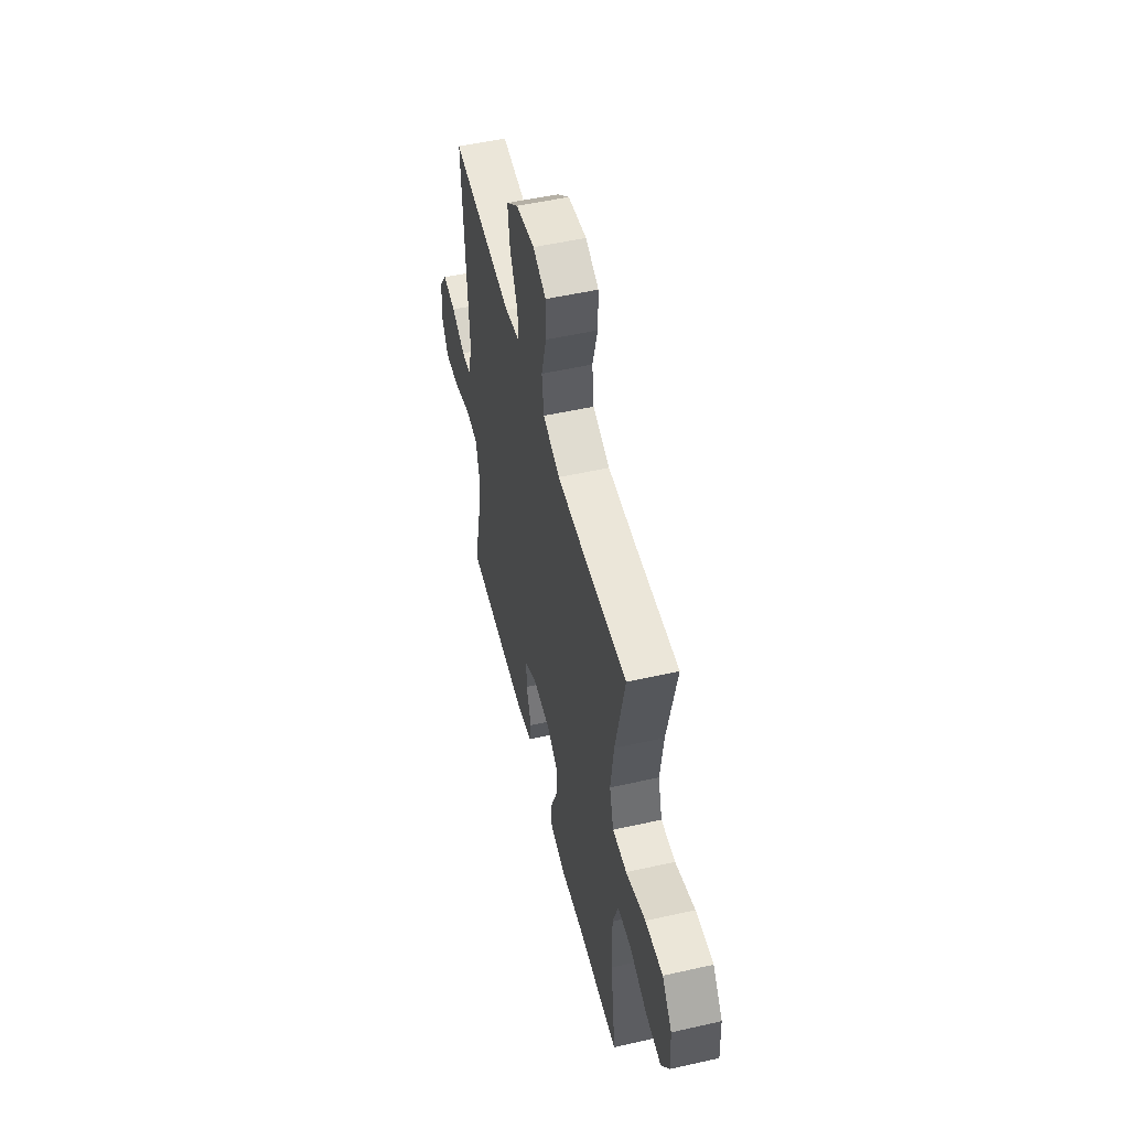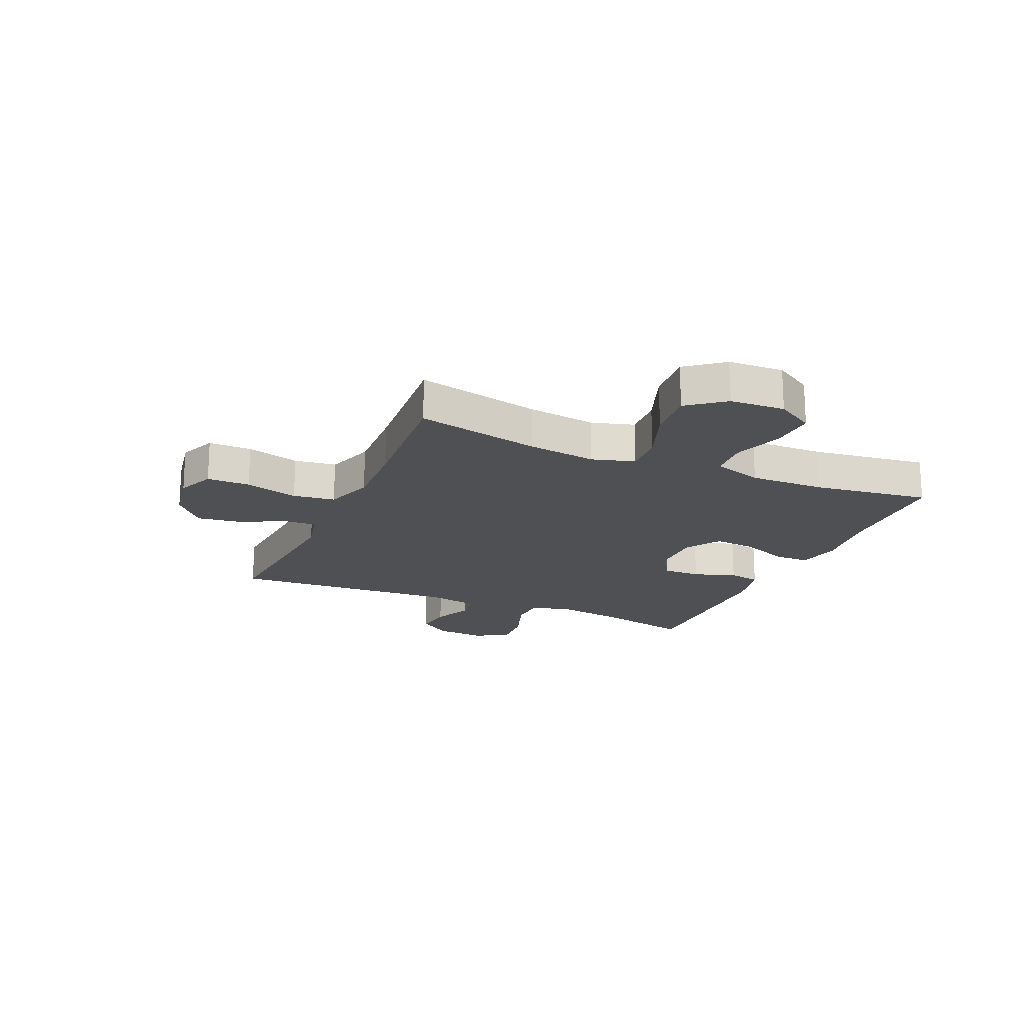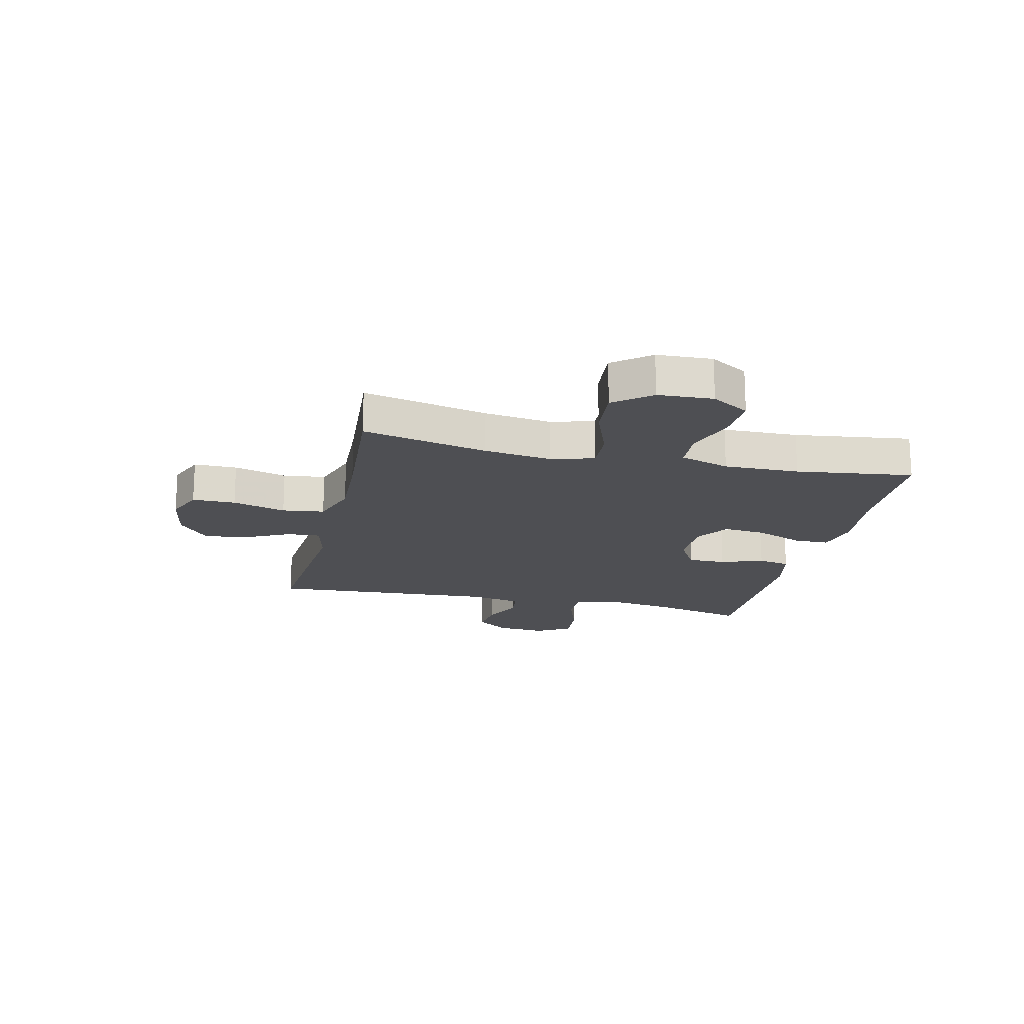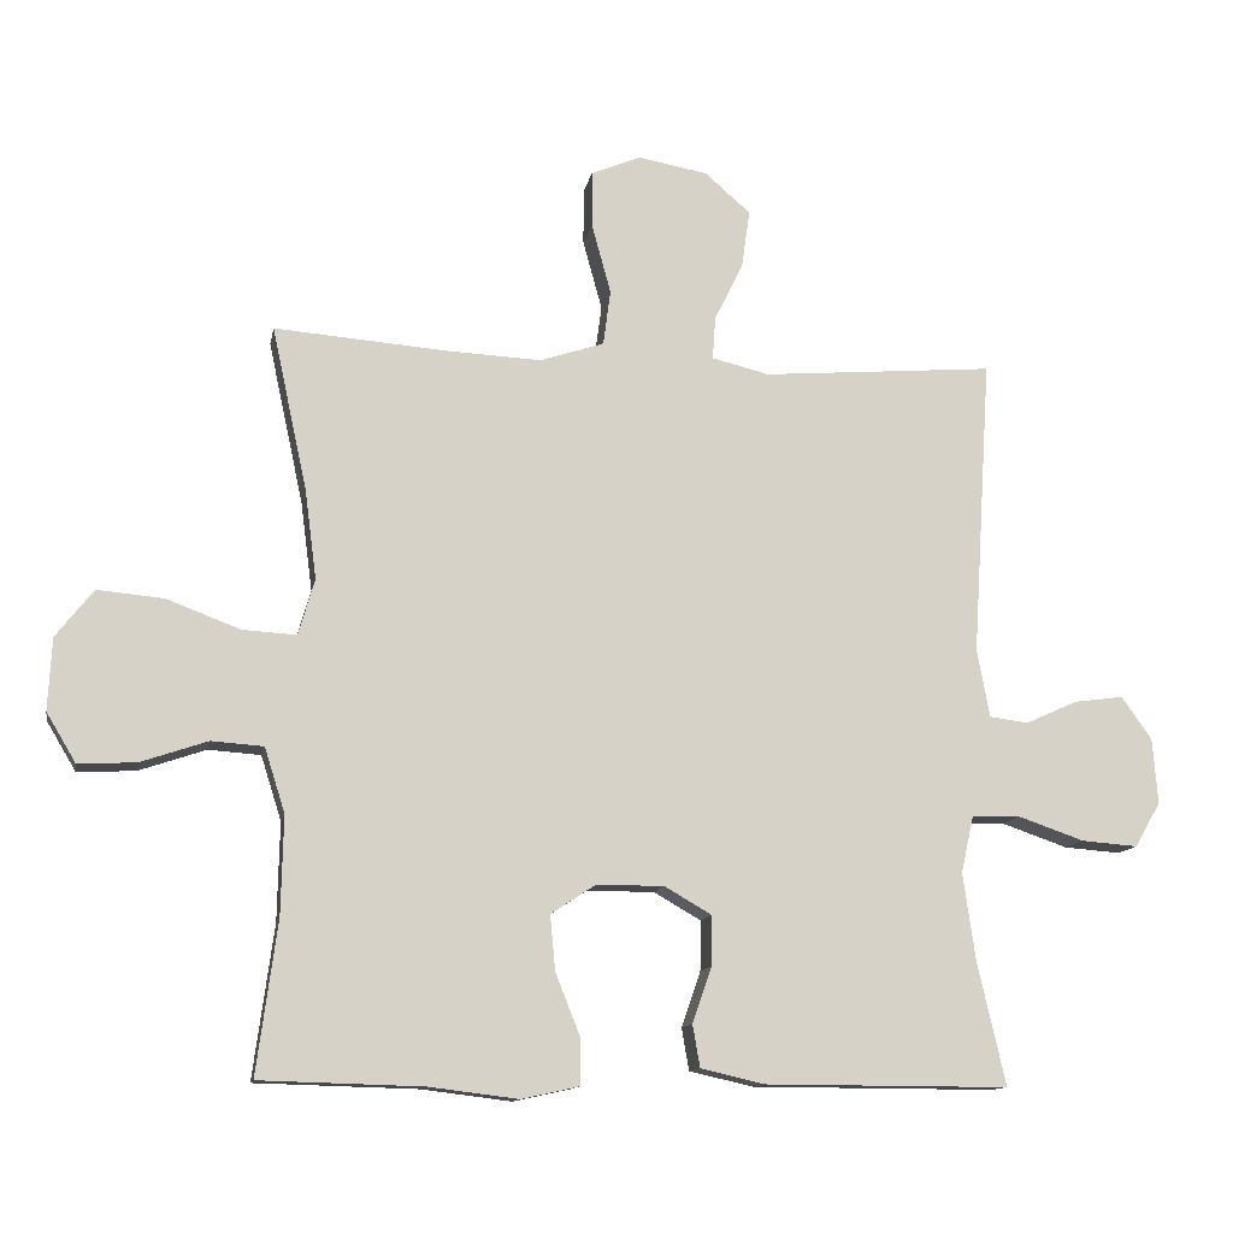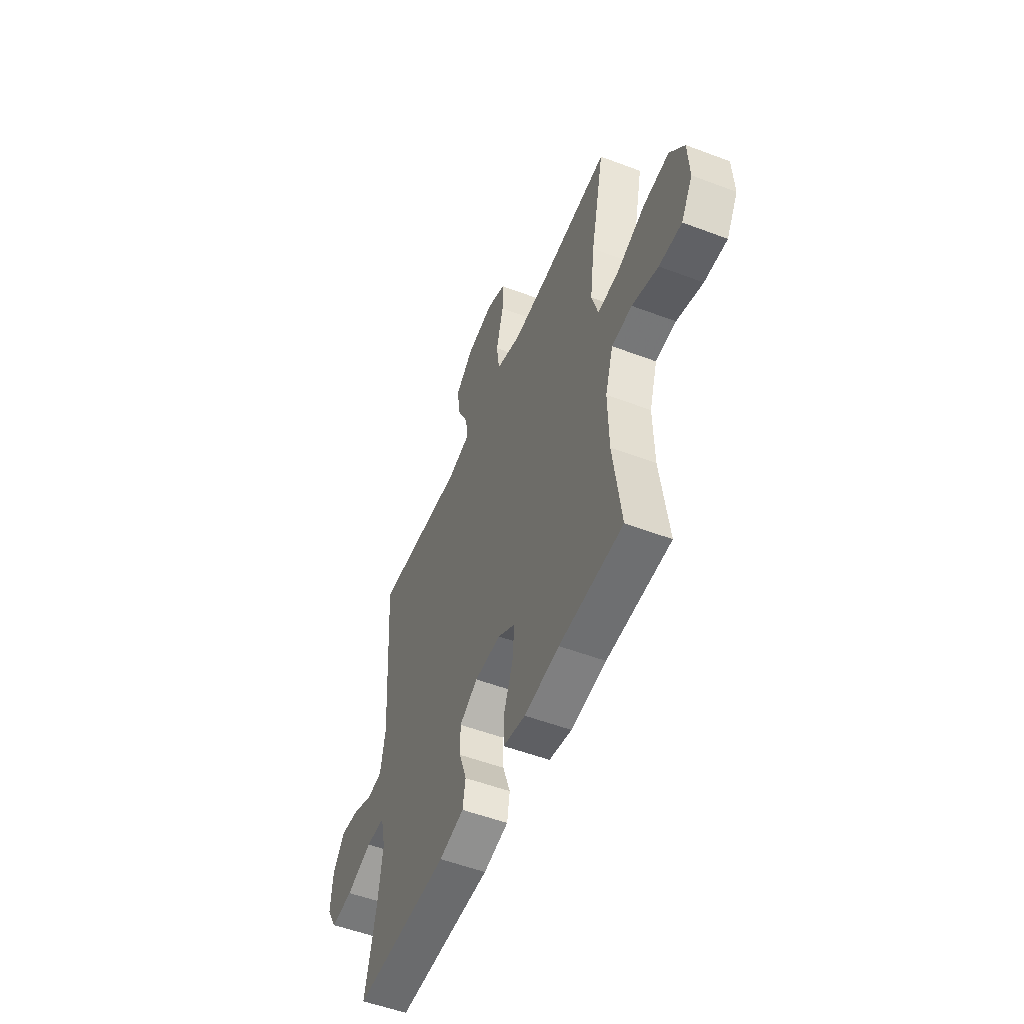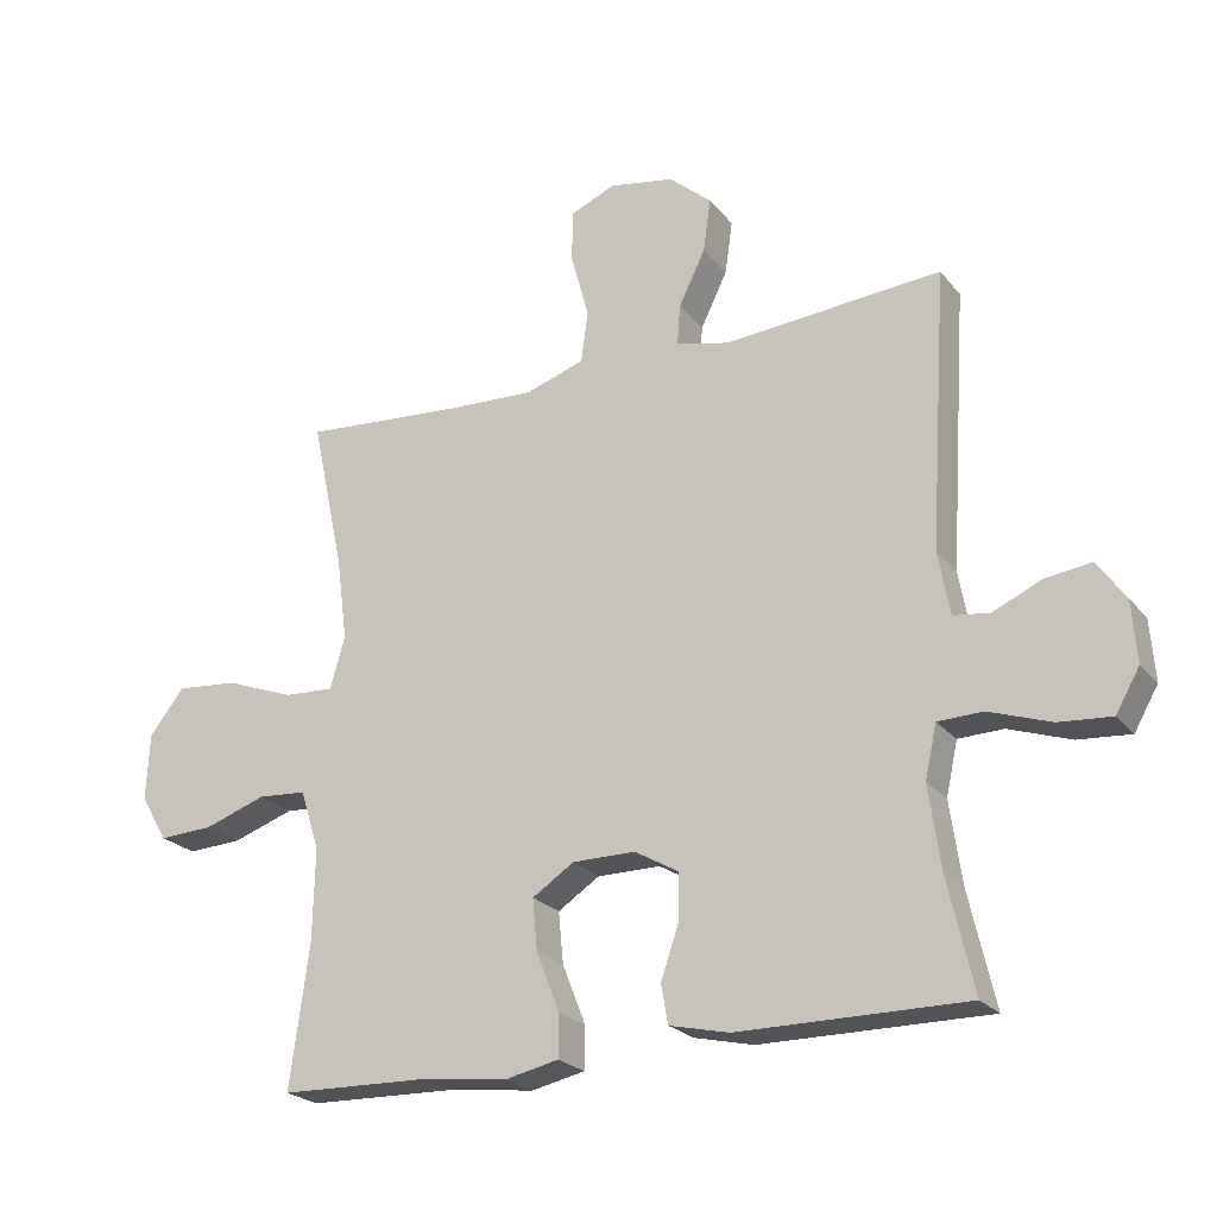
<metadata>
{"format":"obj","ext":"obj","renderer":"f3d","projection":"perspective","resolution":1024,"background":"white","views":[{"elev":52.5,"azim":76.4,"up":"+Z"},{"elev":-19.0,"azim":66.4,"up":"+Y"},{"elev":-18.1,"azim":76.9,"up":"+Y"},{"elev":-12.2,"azim":169.4,"up":"+Z"},{"elev":-53.1,"azim":67.9,"up":"+Z"},{"elev":-23.1,"azim":-151.5,"up":"+Z"}]}
</metadata>
<code>
v -0.5 0.07 -0.5
v -0.462 0.07 -0.334
v -0.445 0.07 -0.214
v -0.462 0.07 -0.137
v -0.528 0.07 -0.135
v -0.618 0.07 -0.166
v -0.695 0.07 -0.172
v -0.73 0.07 -0.111
v -0.723 0.07 -0.022
v -0.682 0.07 0.036
v -0.615 0.07 0.027
v -0.544 0.07 -0.005
v -0.491 0.07 0.002
v -0.474 0.07 0.095
v -0.5 0.07 0.5
v -0.183 0.07 0.474
v -0.105 0.07 0.493
v -0.109 0.07 0.551
v -0.148 0.07 0.631
v -0.159 0.07 0.709
v -0.097 0.07 0.763
v -0.002 0.07 0.78
v 0.065 0.07 0.752
v 0.065 0.07 0.675
v 0.039 0.07 0.58
v 0.049 0.07 0.505
v 0.136 0.07 0.476
v 0.266 0.07 0.482
v 0.5 0.07 0.5
v 0.452 0.07 0.278
v 0.436 0.07 0.156
v 0.458 0.07 0.08
v 0.531 0.07 0.084
v 0.632 0.07 0.122
v 0.722 0.07 0.13
v 0.773 0.07 0.065
v 0.778 0.07 -0.033
v 0.738 0.07 -0.1
v 0.659 0.07 -0.096
v 0.568 0.07 -0.065
v 0.497 0.07 -0.07
v 0.469 0.07 -0.158
v 0.472 0.07 -0.292
v 0.5 0.07 -0.5
v 0.279 0.07 -0.506
v 0.157 0.07 -0.521
v 0.079 0.07 -0.504
v 0.078 0.07 -0.442
v 0.112 0.07 -0.356
v 0.119 0.07 -0.281
v 0.058 0.07 -0.241
v -0.034 0.07 -0.241
v -0.098 0.07 -0.278
v -0.097 0.07 -0.346
v -0.071 0.07 -0.422
v -0.081 0.07 -0.479
v -0.168 0.07 -0.499
v -0.5 0 -0.5
v -0.462 0 -0.334
v -0.445 0 -0.214
v -0.462 0 -0.137
v -0.528 0 -0.135
v -0.618 0 -0.166
v -0.695 0 -0.172
v -0.73 0 -0.111
v -0.723 0 -0.022
v -0.682 0 0.036
v -0.615 0 0.027
v -0.544 0 -0.005
v -0.491 0 0.002
v -0.474 0 0.095
v -0.5 0 0.5
v -0.183 0 0.474
v -0.105 0 0.493
v -0.109 0 0.551
v -0.148 0 0.631
v -0.159 0 0.709
v -0.097 0 0.763
v -0.002 0 0.78
v 0.065 0 0.752
v 0.065 0 0.675
v 0.039 0 0.58
v 0.049 0 0.505
v 0.136 0 0.476
v 0.266 0 0.482
v 0.5 0 0.5
v 0.452 0 0.278
v 0.436 0 0.156
v 0.458 0 0.08
v 0.531 0 0.084
v 0.632 0 0.122
v 0.722 0 0.13
v 0.773 0 0.065
v 0.778 0 -0.033
v 0.738 0 -0.1
v 0.659 0 -0.096
v 0.568 0 -0.065
v 0.497 0 -0.07
v 0.469 0 -0.158
v 0.472 0 -0.292
v 0.5 0 -0.5
v 0.279 0 -0.506
v 0.157 0 -0.521
v 0.079 0 -0.504
v 0.078 0 -0.442
v 0.112 0 -0.356
v 0.119 0 -0.281
v 0.058 0 -0.241
v -0.034 0 -0.241
v -0.098 0 -0.278
v -0.097 0 -0.346
v -0.071 0 -0.422
v -0.081 0 -0.479
v -0.168 0 -0.499
f 57 1 2
f 56 57 2
f 55 56 2
f 54 55 2
f 53 54 2 3
f 52 53 3 4
f 51 52 4
f 47 48 49
f 46 47 49
f 45 46 49
f 45 49 50
f 44 45 50
f 43 44 50
f 42 43 50 51
f 38 39 40
f 37 38 40
f 36 37 40
f 35 36 40
f 34 35 40
f 33 34 40
f 32 33 40 41
f 42 51 4
f 41 42 4
f 32 41 4
f 31 32 4
f 23 24 25
f 22 23 25
f 21 22 25
f 20 21 25
f 19 20 25
f 18 19 25
f 17 18 25 26
f 16 17 26 27
f 14 15 16
f 13 14 16 27
f 10 11 12
f 9 10 12
f 8 9 12
f 7 8 12
f 6 7 12
f 5 6 12
f 5 12 13
f 13 27 28
f 5 13 28
f 4 5 28
f 31 4 28
f 30 31 28
f 28 29 30
f 59 58 114
f 59 114 113
f 59 113 112
f 59 112 111
f 60 59 111 110
f 61 60 110 109
f 61 109 108
f 106 105 104
f 106 104 103
f 106 103 102
f 107 106 102
f 107 102 101
f 107 101 100
f 108 107 100 99
f 97 96 95
f 97 95 94
f 97 94 93
f 97 93 92
f 97 92 91
f 97 91 90
f 98 97 90 89
f 61 108 99
f 61 99 98
f 61 98 89
f 61 89 88
f 82 81 80
f 82 80 79
f 82 79 78
f 82 78 77
f 82 77 76
f 82 76 75
f 83 82 75 74
f 84 83 74 73
f 73 72 71
f 84 73 71 70
f 69 68 67
f 69 67 66
f 69 66 65
f 69 65 64
f 69 64 63
f 69 63 62
f 70 69 62
f 85 84 70
f 85 70 62
f 85 62 61
f 85 61 88
f 85 88 87
f 87 86 85
f 1 58 59 2
f 2 59 60 3
f 3 60 61 4
f 4 61 62 5
f 5 62 63 6
f 6 63 64 7
f 7 64 65 8
f 8 65 66 9
f 9 66 67 10
f 10 67 68 11
f 11 68 69 12
f 12 69 70 13
f 13 70 71 14
f 14 71 72 15
f 15 72 73 16
f 16 73 74 17
f 17 74 75 18
f 18 75 76 19
f 19 76 77 20
f 20 77 78 21
f 21 78 79 22
f 22 79 80 23
f 23 80 81 24
f 24 81 82 25
f 25 82 83 26
f 26 83 84 27
f 27 84 85 28
f 28 85 86 29
f 29 86 87 30
f 30 87 88 31
f 31 88 89 32
f 32 89 90 33
f 33 90 91 34
f 34 91 92 35
f 35 92 93 36
f 36 93 94 37
f 37 94 95 38
f 38 95 96 39
f 39 96 97 40
f 40 97 98 41
f 41 98 99 42
f 42 99 100 43
f 43 100 101 44
f 44 101 102 45
f 45 102 103 46
f 46 103 104 47
f 47 104 105 48
f 48 105 106 49
f 49 106 107 50
f 50 107 108 51
f 51 108 109 52
f 52 109 110 53
f 53 110 111 54
f 54 111 112 55
f 55 112 113 56
f 56 113 114 57
f 57 114 58 1

</code>
